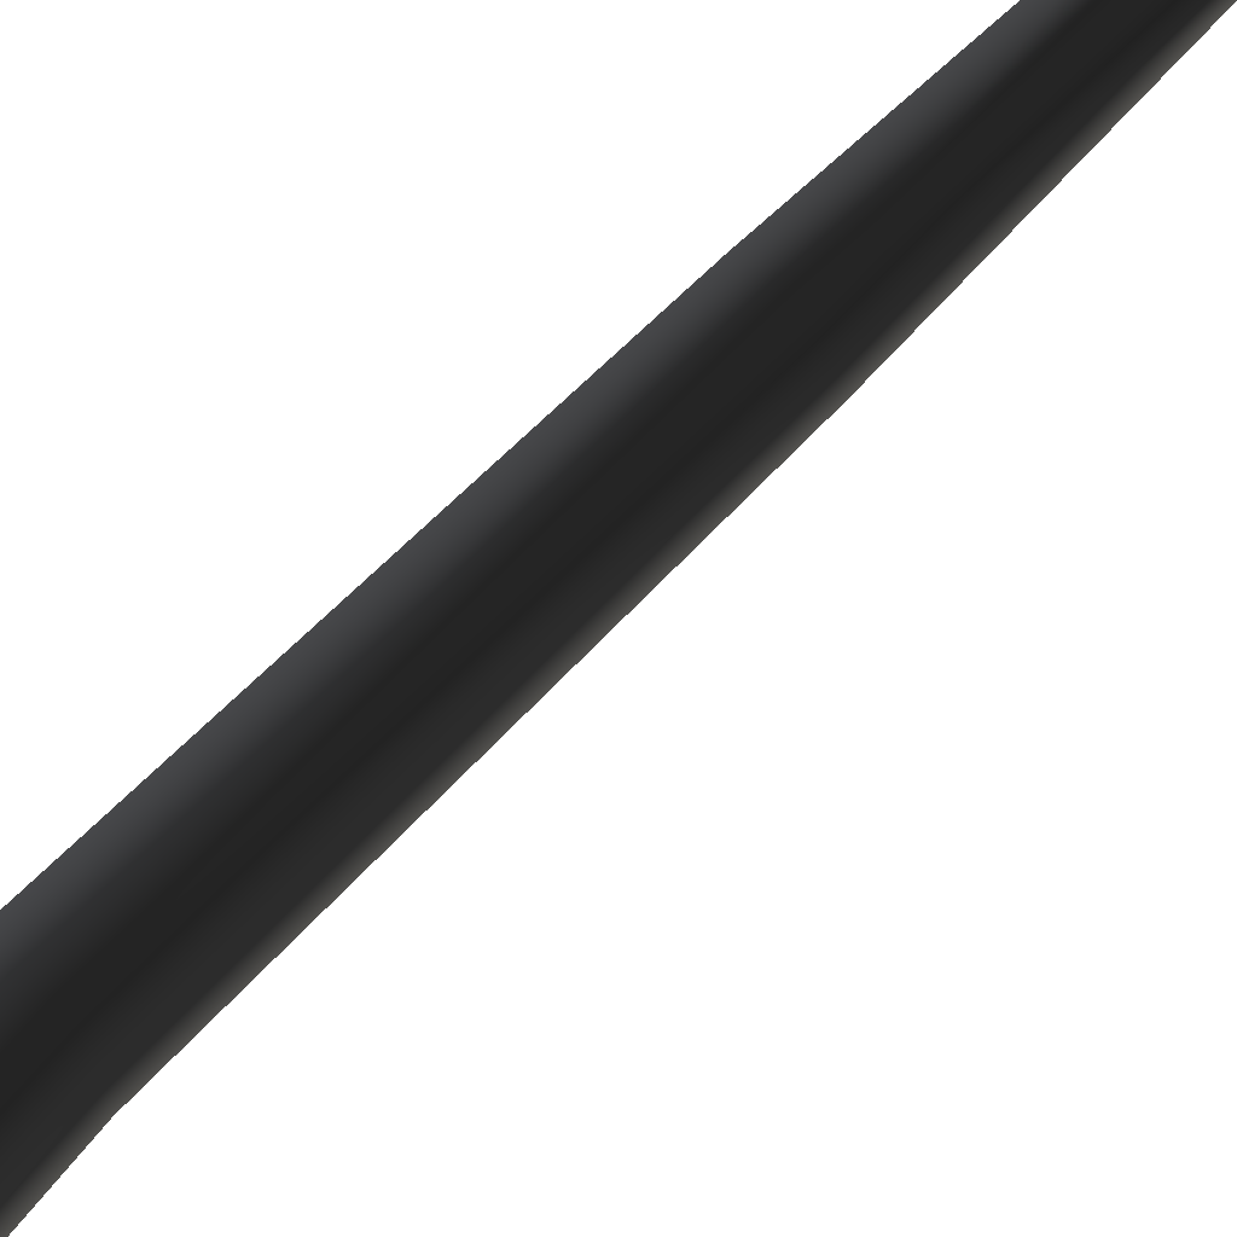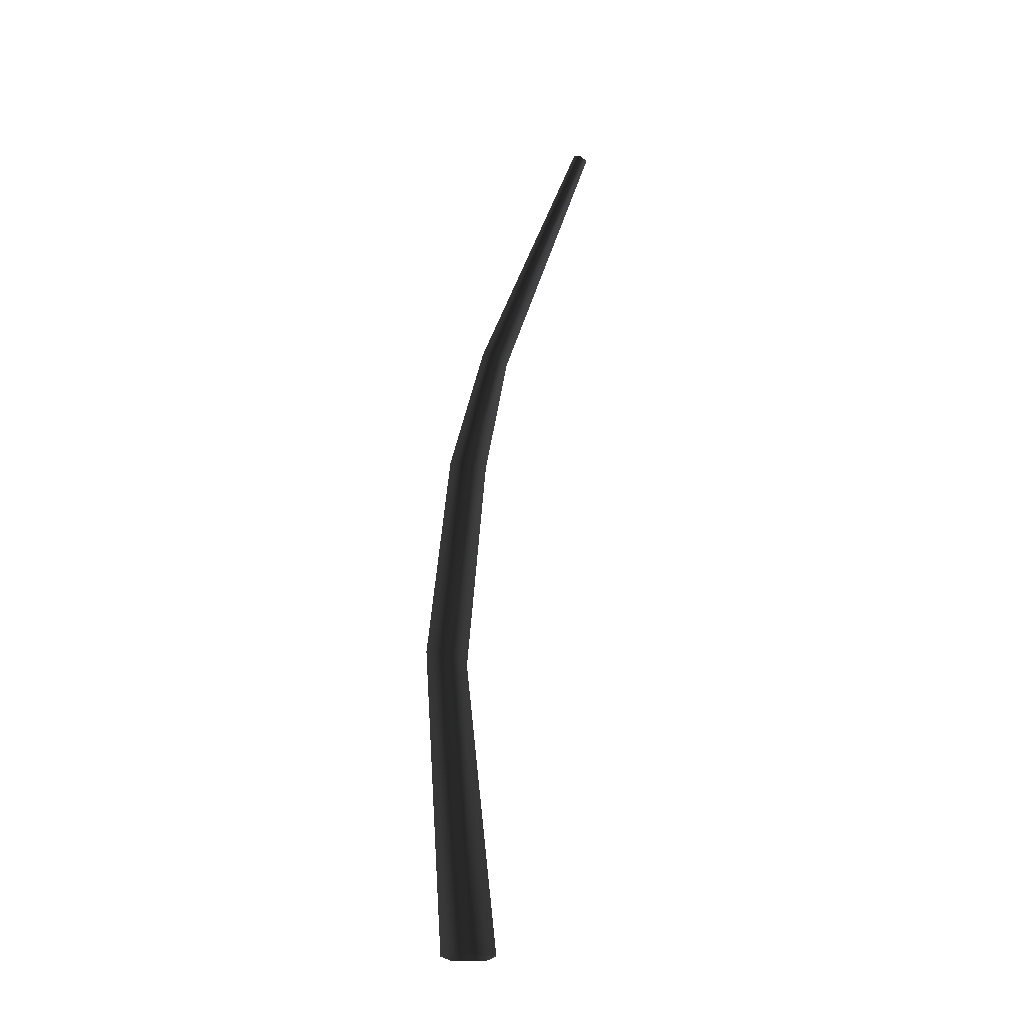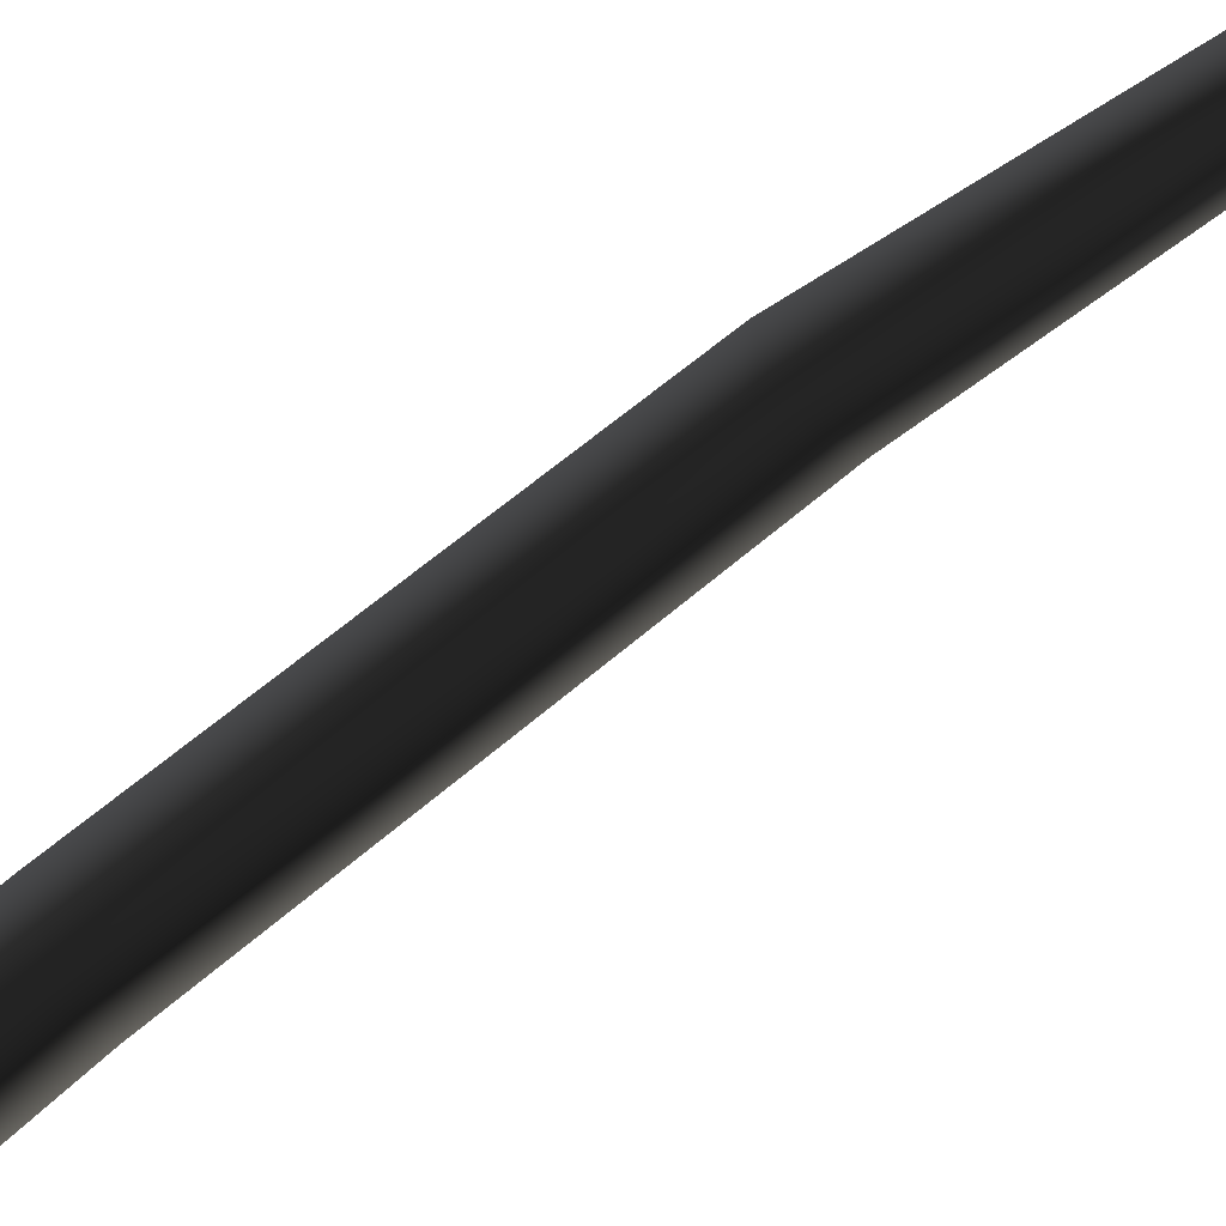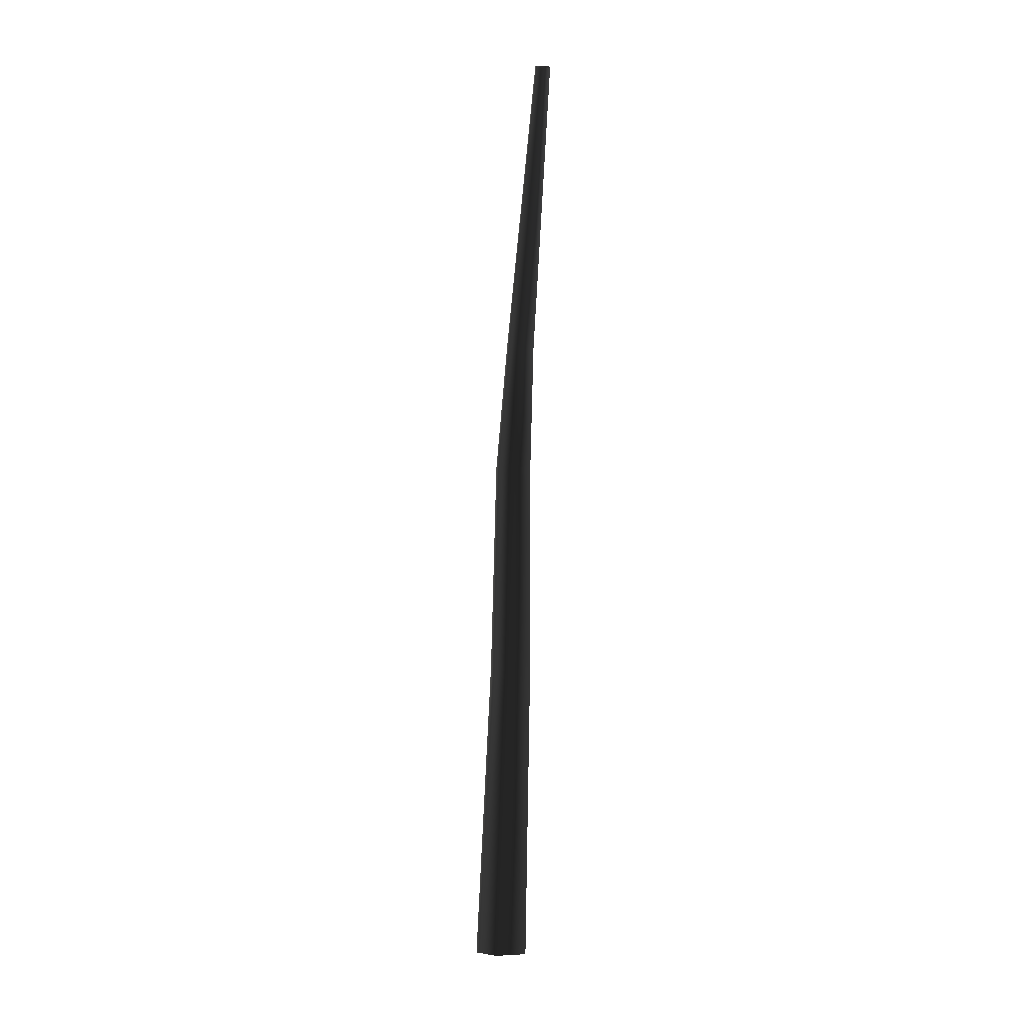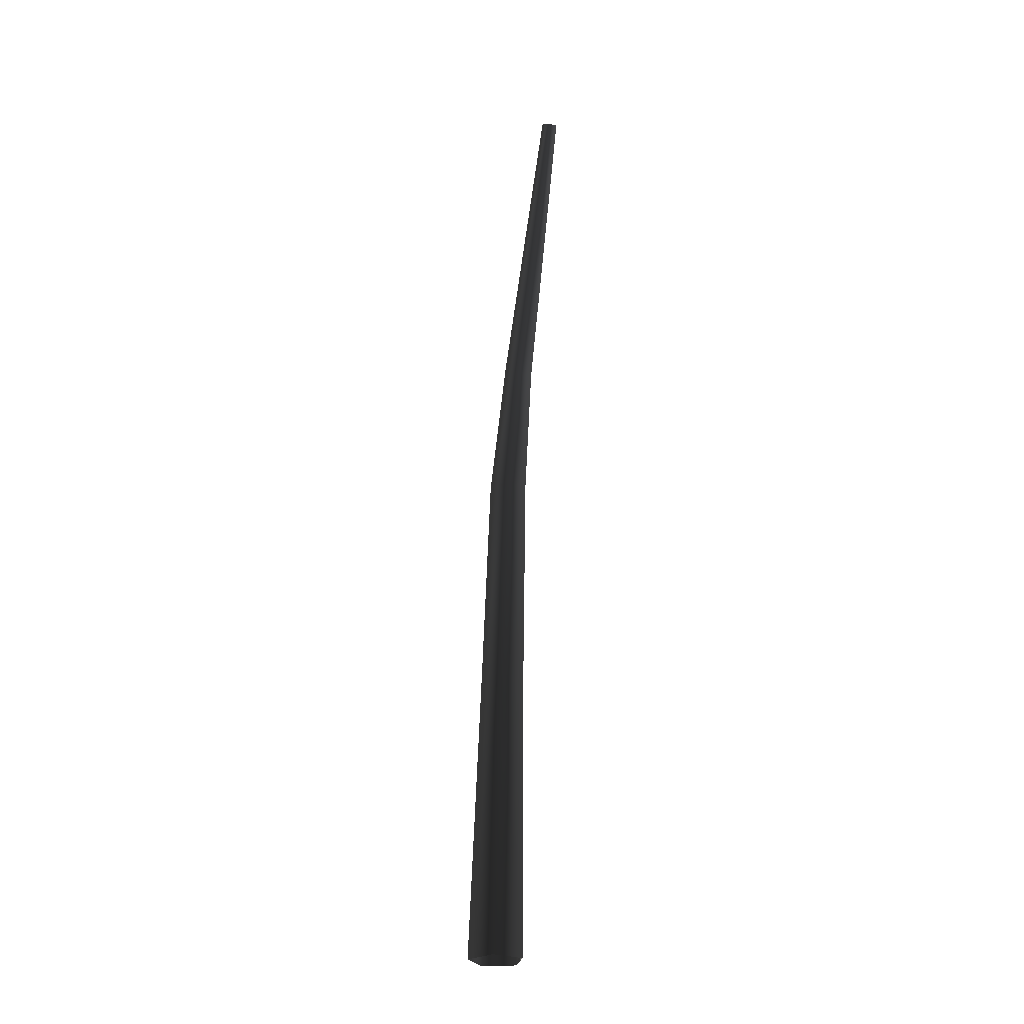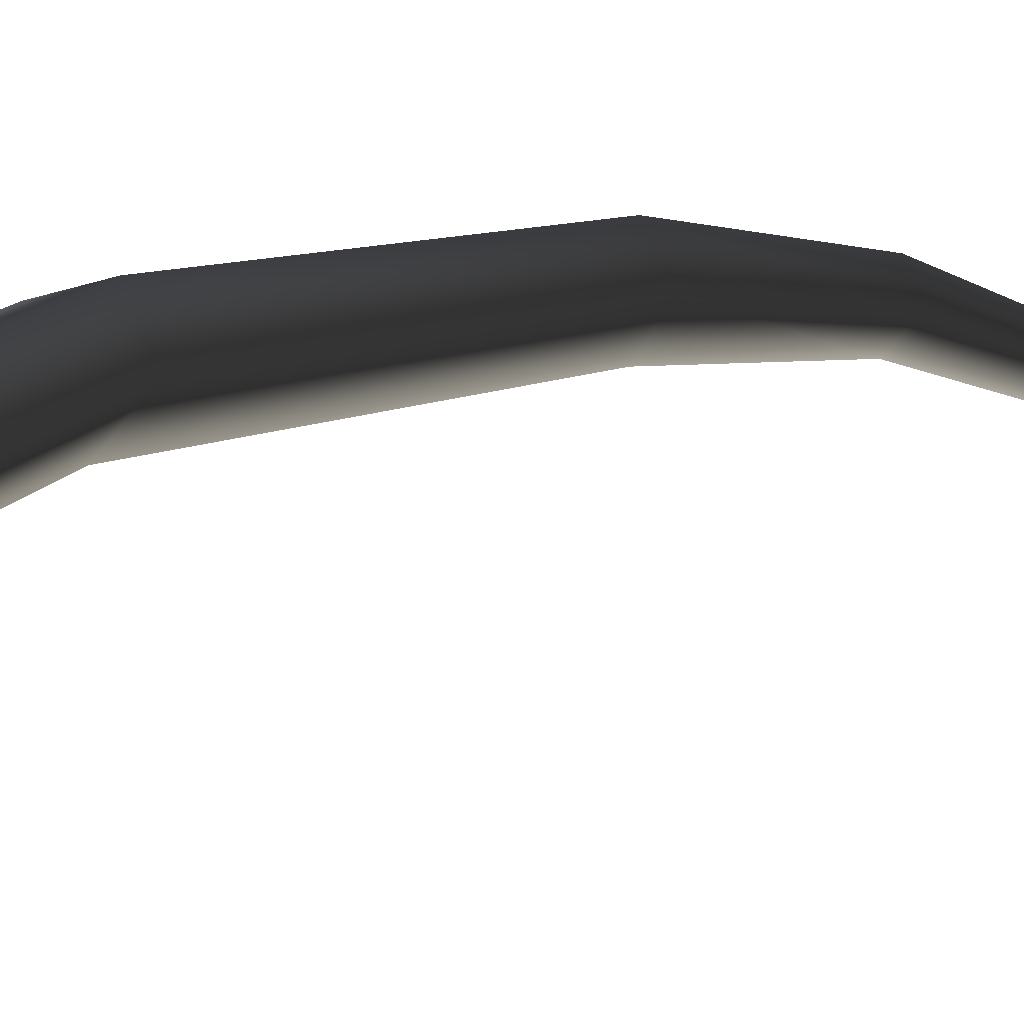
<metadata>
{"format":"obj","ext":"obj","renderer":"f3d","projection":"perspective","resolution":1024,"background":"white","views":[{"elev":68.4,"azim":43.4,"up":"+Z"},{"elev":-22.2,"azim":89.3,"up":"+Y"},{"elev":-63.9,"azim":132.8,"up":"+Z"},{"elev":-6.1,"azim":176.2,"up":"+Y"},{"elev":-27.0,"azim":168.3,"up":"+Y"},{"elev":14.0,"azim":35.8,"up":"+Z"}]}
</metadata>
<code>
v 0.09865 -0.2535 -0.3036
v -0.04088 3.082 0.05033
v -0.2582 -0.2535 -0.1876
v -0.342 3.094 0.1355
v -0.2582 -0.2535 0.1876
v -0.3553 3.201 0.4298
v 0.09865 -0.2535 0.3036
v -0.0623 3.255 0.5265
v 0.132 3.181 0.292
v 0.3192 -0.2535 -1.369e-06
v -0.04088 3.082 0.05033
v 0.09865 -0.2535 -0.3036
v -0.06974 5.603 -0.155
v -0.3314 5.631 -0.0852
v -0.3424 5.676 0.1831
v -0.08767 5.676 0.279
v 0.08092 5.631 0.07008
v -0.06974 5.603 -0.155
v -0.146 7.056 -0.4095
v -0.351 7.071 -0.3614
v -0.367 7.171 -0.1762
v -0.172 7.217 -0.1098
v -0.03541 7.146 -0.254
v -0.146 7.056 -0.4095
v -0.356 10.23 -1.477
v -0.467 10.24 -1.451
v -0.4757 10.29 -1.351
v -0.3701 10.32 -1.315
v -0.2962 10.28 -1.393
v -0.356 10.23 -1.477
g Palm_B(Clone)_33715_388
f 1 3 2
f 3 4 2
f 3 5 4
f 5 6 4
f 5 7 6
f 7 8 6
f 7 9 8
f 10 9 7
f 10 11 9
f 12 11 10
f 2 4 13
f 4 14 13
f 4 6 14
f 6 15 14
f 6 8 15
f 8 16 15
f 9 17 8
f 8 17 16
f 11 18 9
f 9 18 17
f 13 14 19
f 14 20 19
f 14 15 20
f 15 21 20
f 15 16 21
f 16 22 21
f 17 23 16
f 16 23 22
f 18 24 17
f 17 24 23
f 19 20 25
f 20 26 25
f 20 21 26
f 21 27 26
f 21 22 27
f 22 28 27
f 23 29 22
f 22 29 28
f 24 30 23
f 23 30 29

</code>
